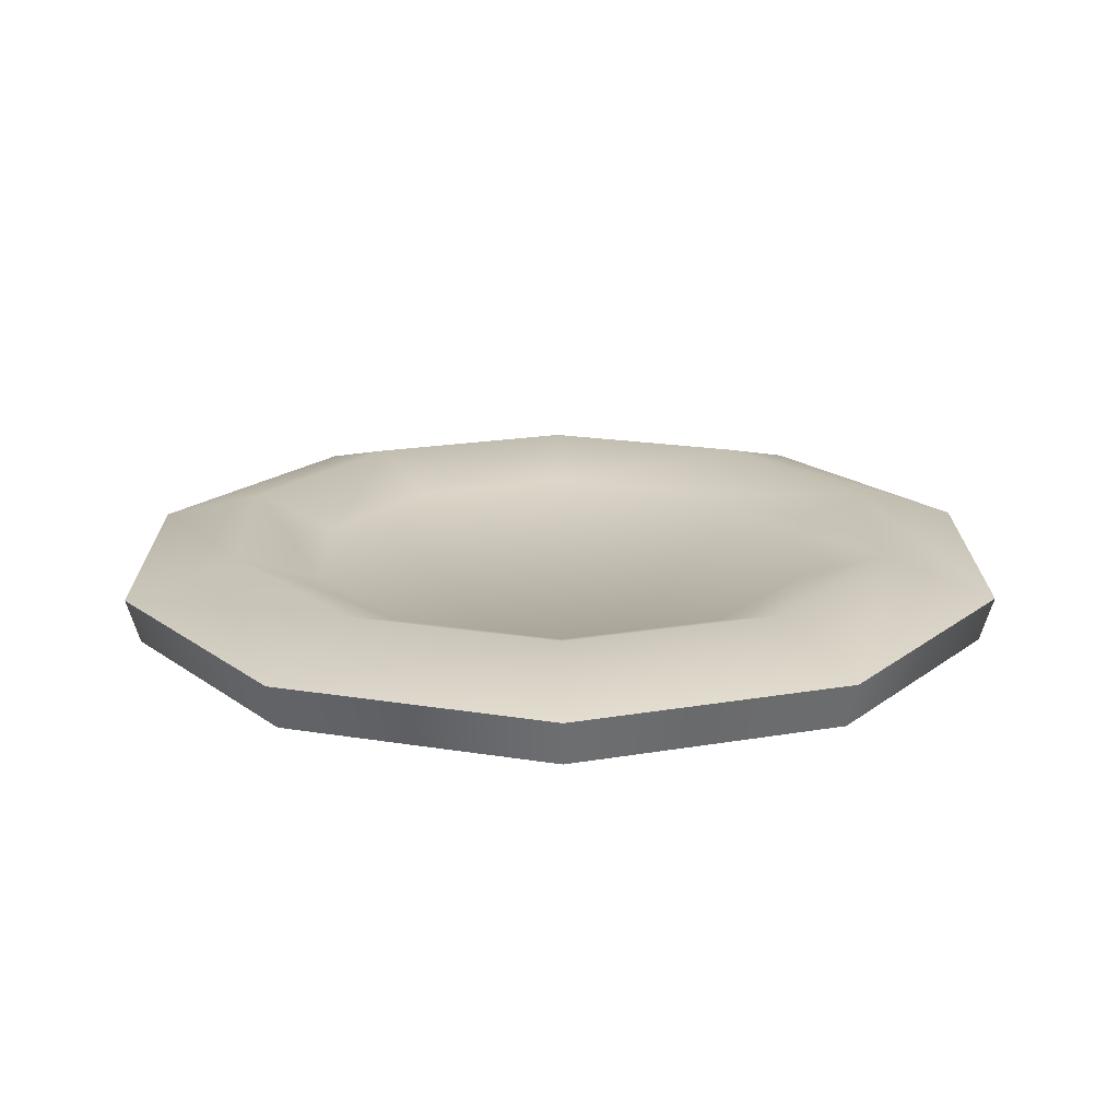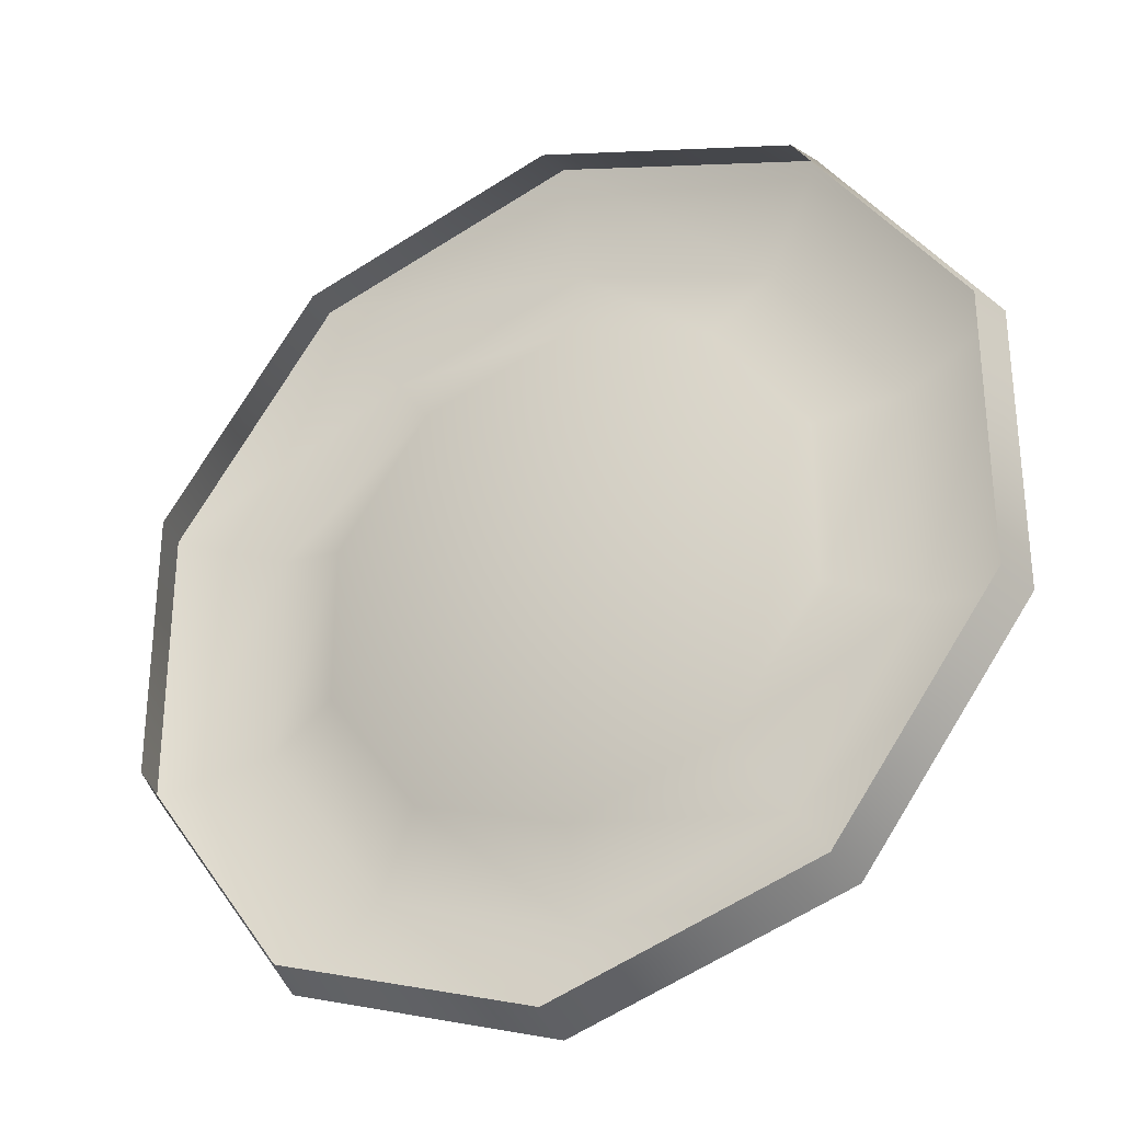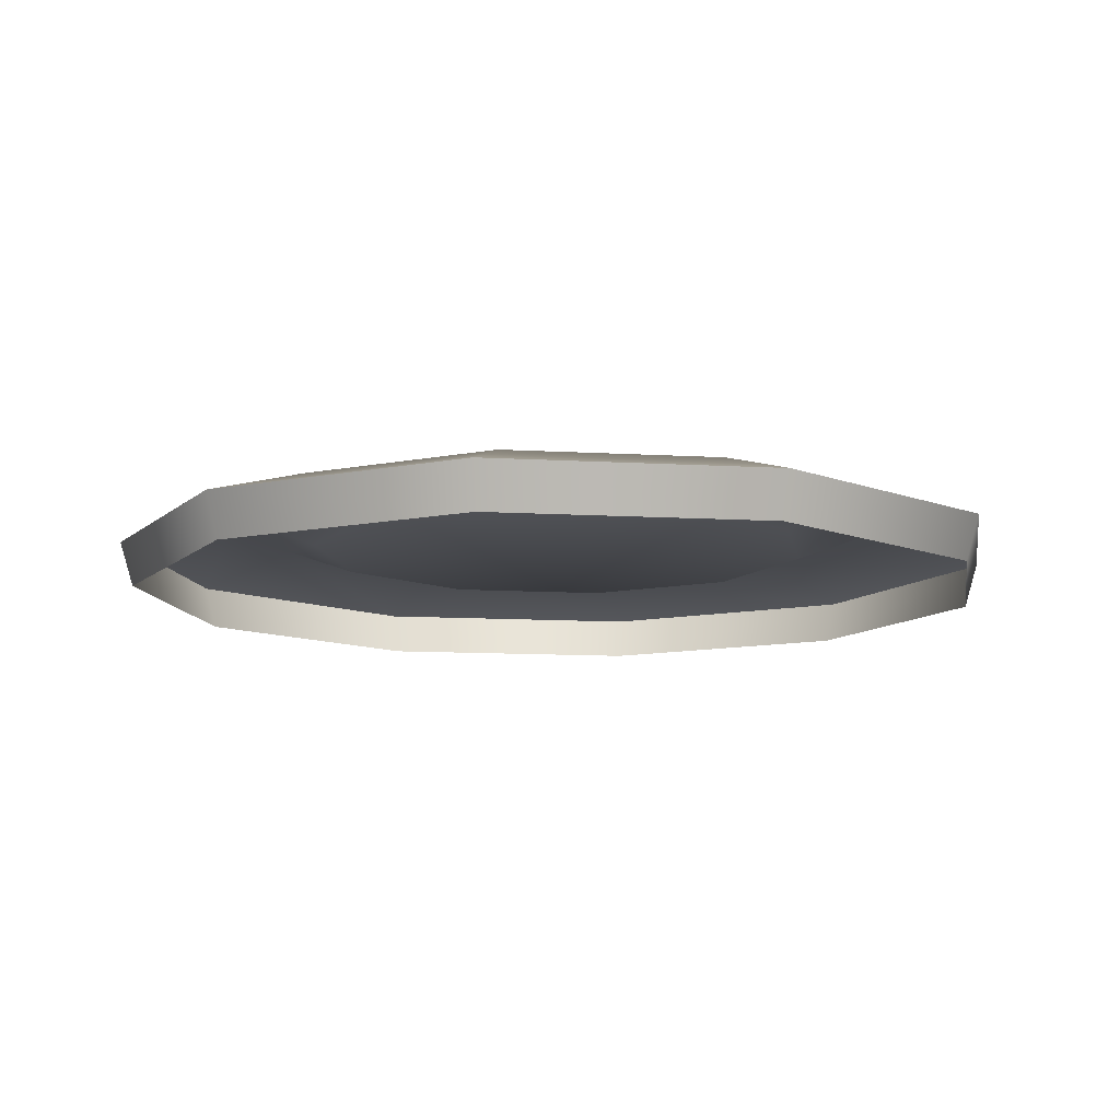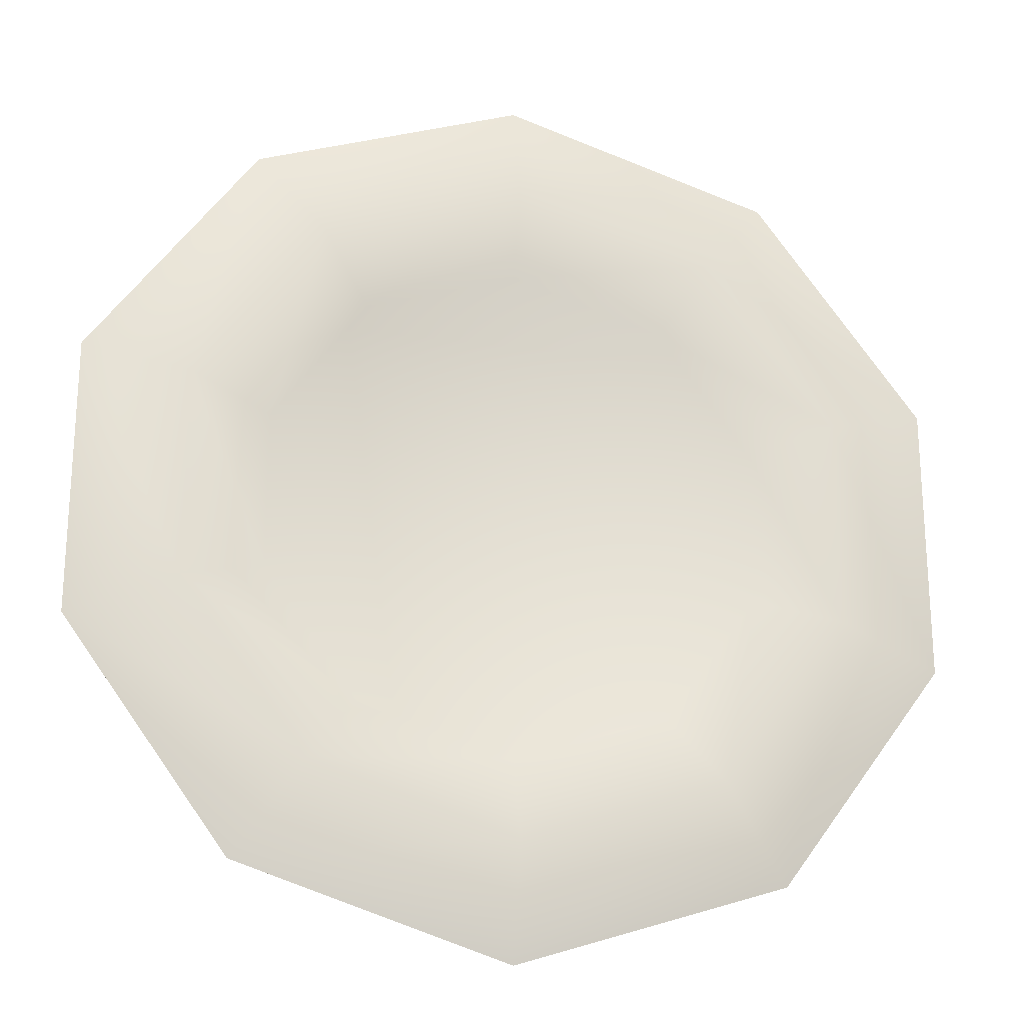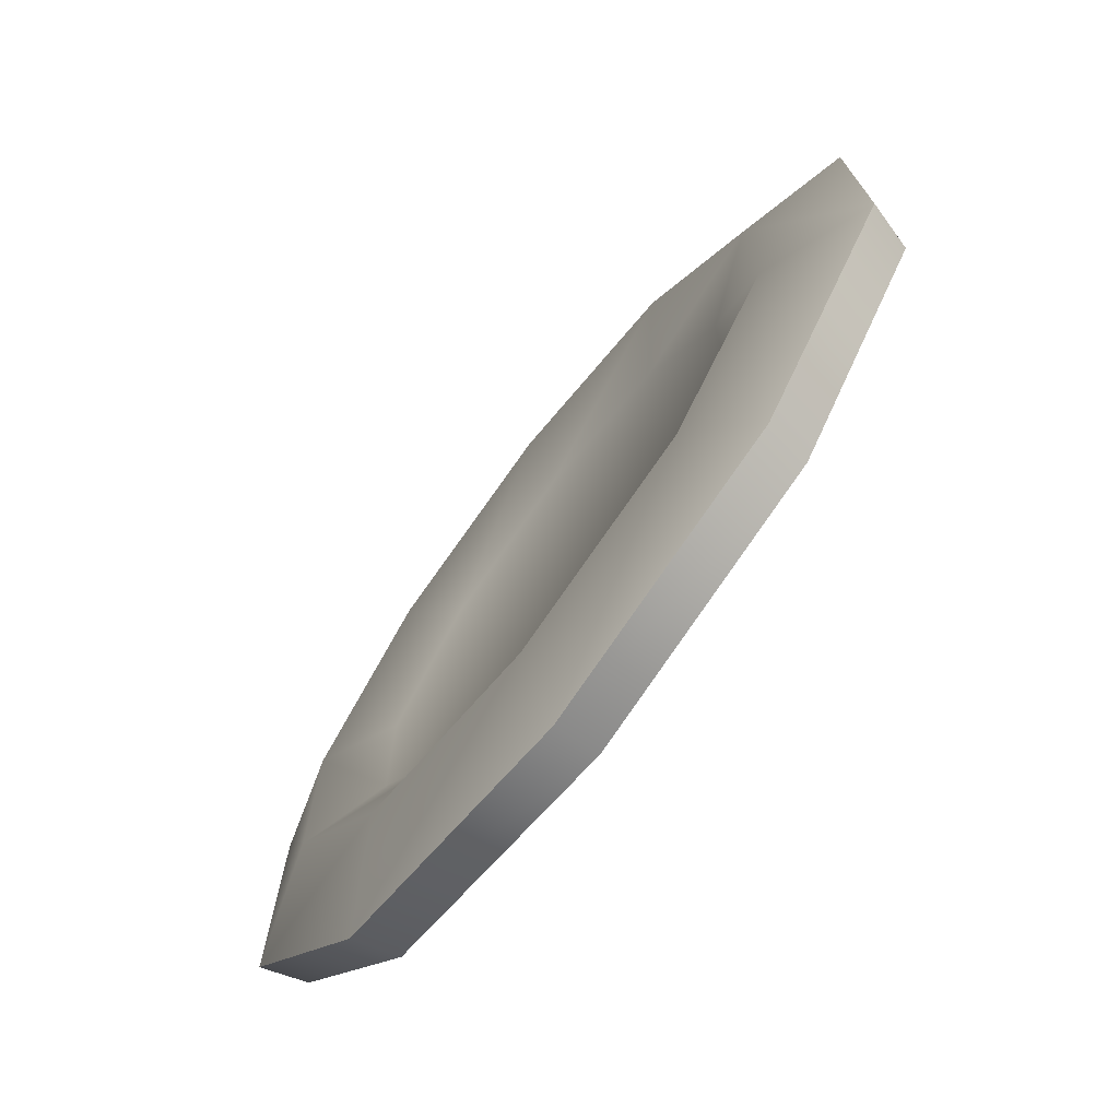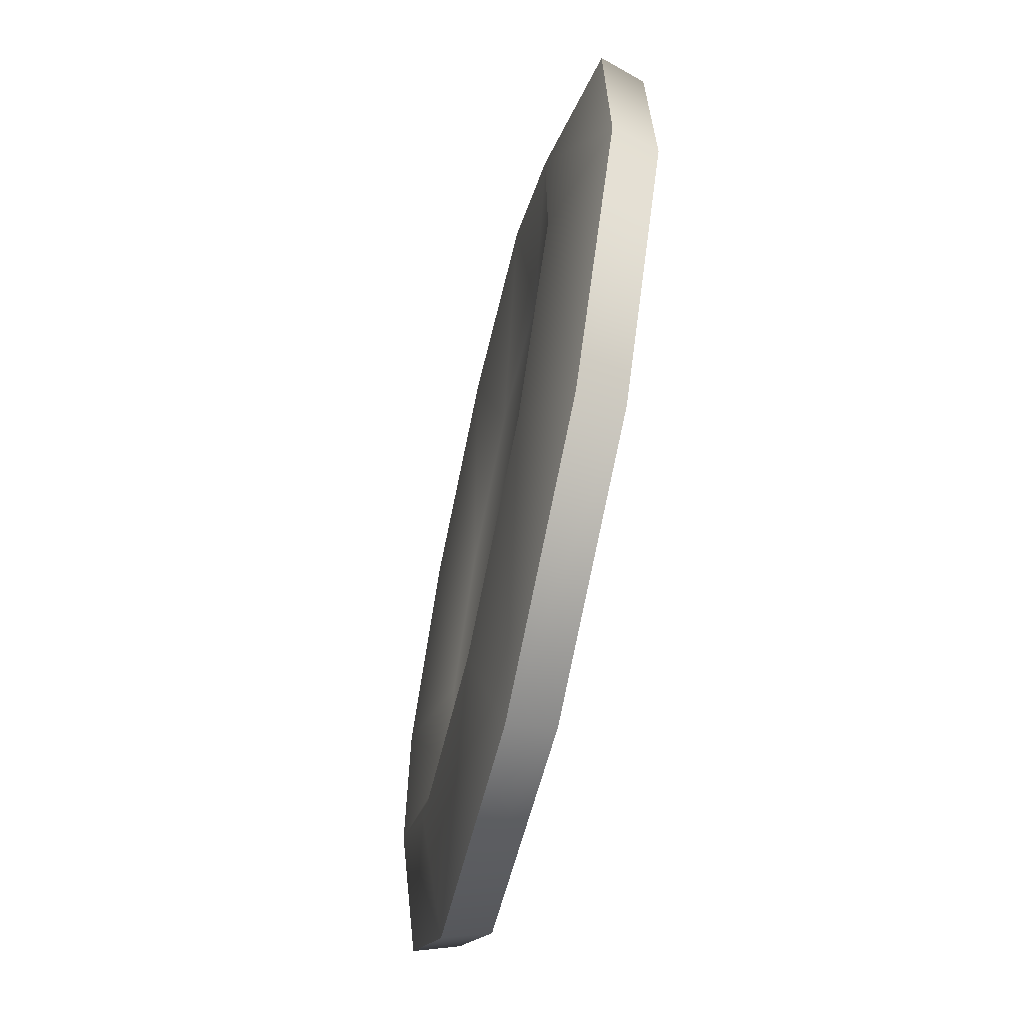
<metadata>
{"format":"obj","ext":"obj","renderer":"f3d","projection":"perspective","resolution":1024,"background":"white","views":[{"elev":18.9,"azim":-72.4,"up":"+Y"},{"elev":-30.5,"azim":27.1,"up":"+Z"},{"elev":-10.6,"azim":-98.5,"up":"+Y"},{"elev":-22.6,"azim":168.1,"up":"+Z"},{"elev":-73.7,"azim":-127.6,"up":"+Z"},{"elev":-67.2,"azim":-102.5,"up":"+Z"}]}
</metadata>
<code>
g Button-bird
v -0.2219 0.0697 -0.3054
v 1.15e-11 0.0697 -0.3776
v 0.2219 0.0697 -0.3054
v -0.3591 0.0697 -0.1167
v 0.3591 0.0697 -0.1167
v -0.3591 0.0697 0.1167
v 0.3591 0.0697 0.1167
v -0.2219 0.0697 0.3054
v 0.2219 0.0697 0.3054
v 1.15e-11 0.0697 0.3776
v 0.2955 0.1143 0.4067
v 0.3591 0.0697 0.1167
v 0.4781 0.1143 0.1553
v 0.2219 0.0697 0.3054
v 0.3591 0.0697 -0.1167
v 9.757e-10 0.1143 0.5027
v 0.4781 0.1143 -0.1553
v 1.15e-11 0.0697 0.3776
v 0.2219 0.0697 -0.3054
v -0.2955 0.1143 0.4067
v 0.2955 0.1143 -0.4067
v -0.2219 0.0697 0.3054
v 1.15e-11 0.0697 -0.3776
v -0.4781 0.1143 0.1553
v 9.757e-10 0.1143 -0.5027
v -0.3591 0.0697 0.1167
v -0.2219 0.0697 -0.3054
v -0.4781 0.1143 -0.1553
v -0.2955 0.1143 -0.4067
v -0.3591 0.0697 -0.1167
v -0.6338 0.06584 -0.2059
v -0.4781 0.1143 0.1553
v -0.6338 0.06584 0.2059
v -0.4781 0.1143 -0.1553
v -0.2955 0.1143 0.4067
v -0.3917 0.06584 -0.5391
v -0.3917 0.06584 0.5391
v -0.2955 0.1143 -0.4067
v 9.757e-10 0.1143 0.5027
v 0 0.06584 -0.6664
v 0 0.06584 0.6664
v 9.757e-10 0.1143 -0.5027
v 0.2955 0.1143 0.4067
v 0.3917 0.06584 -0.5391
v 0.3917 0.06584 0.5391
v 0.2955 0.1143 -0.4067
v 0.4781 0.1143 0.1553
v 0.6338 0.06584 -0.2059
v 0.6338 0.06584 0.2059
v 0.4781 0.1143 -0.1553
v 0.3799 0 -0.5229
v 0.6338 0.06584 -0.2059
v 0.3917 0.06584 -0.5391
v 0.6147 0 -0.1997
v -1.273e-09 0 -0.6464
v 0.6338 0.06584 0.2059
v 0 0.06584 -0.6664
v 0.6147 0 0.1997
v -0.3799 0 -0.5229
v 0.3917 0.06584 0.5391
v -0.3917 0.06584 -0.5391
v 0.3799 0 0.5229
v -0.6147 0 -0.1997
v 0 0.06584 0.6664
v -0.6338 0.06584 -0.2059
v -1.273e-09 0 0.6464
v -0.6147 0 0.1997
v -0.3917 0.06584 0.5391
v -0.6338 0.06584 0.2059
v -0.3799 0 0.5229
g Button-bird_0
f 3 2 1
f 1 4 3
f 4 5 3
f 4 6 5
f 6 7 5
f 6 8 7
f 8 9 7
f 8 10 9
f 13 12 11
f 12 14 11
f 15 12 13
f 11 14 16
f 17 15 13
f 14 18 16
f 19 15 17
f 16 18 20
f 21 19 17
f 18 22 20
f 23 19 21
f 20 22 24
f 25 23 21
f 22 26 24
f 27 23 25
f 24 26 28
f 29 27 25
f 26 30 28
f 30 27 29
f 28 30 29
f 33 32 31
f 32 34 31
f 35 32 33
f 31 34 36
f 37 35 33
f 34 38 36
f 39 35 37
f 36 38 40
f 41 39 37
f 38 42 40
f 43 39 41
f 40 42 44
f 45 43 41
f 42 46 44
f 47 43 45
f 44 46 48
f 49 47 45
f 46 50 48
f 50 47 49
f 48 50 49
f 53 52 51
f 52 54 51
f 53 51 55
f 52 56 54
f 57 53 55
f 56 58 54
f 57 55 59
f 56 60 58
f 61 57 59
f 60 62 58
f 61 59 63
f 60 64 62
f 65 61 63
f 64 66 62
f 65 63 67
f 64 68 66
f 69 65 67
f 68 70 66
f 69 67 70
f 68 69 70

</code>
